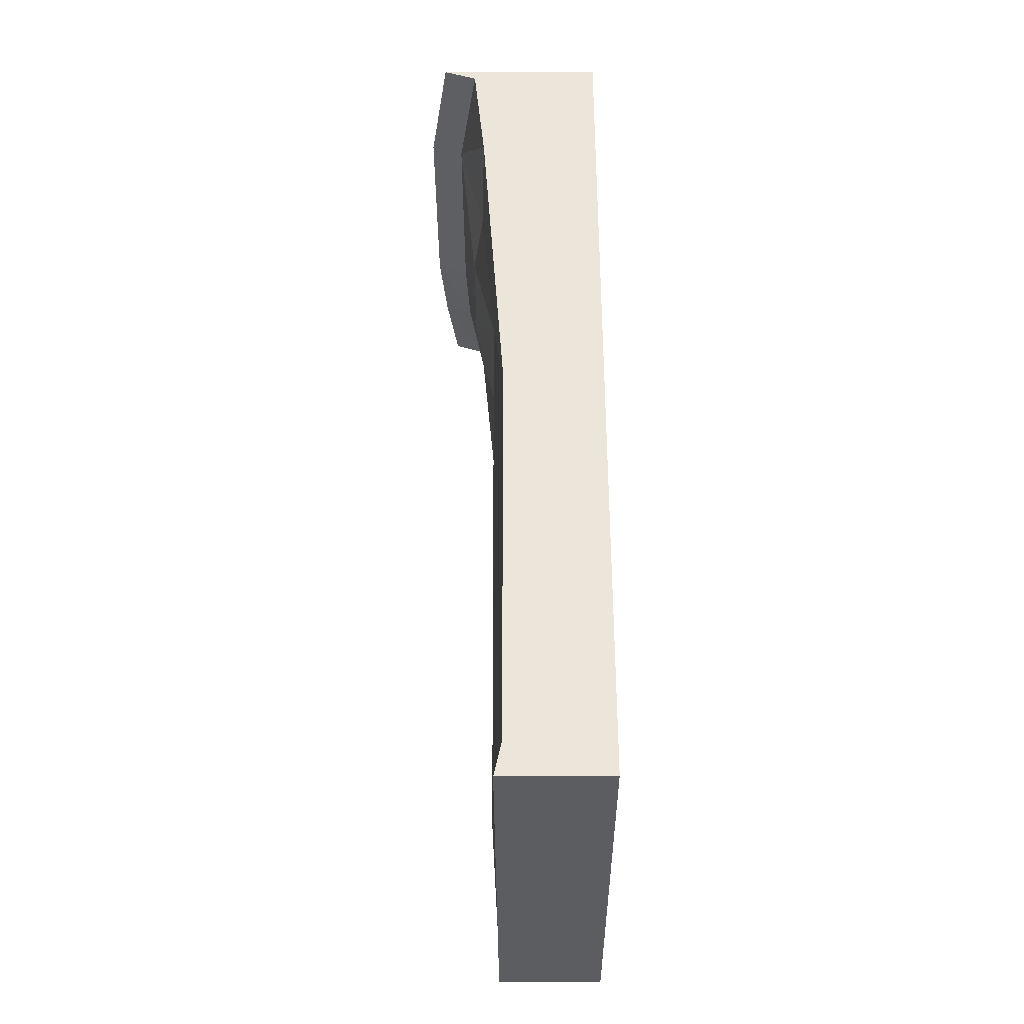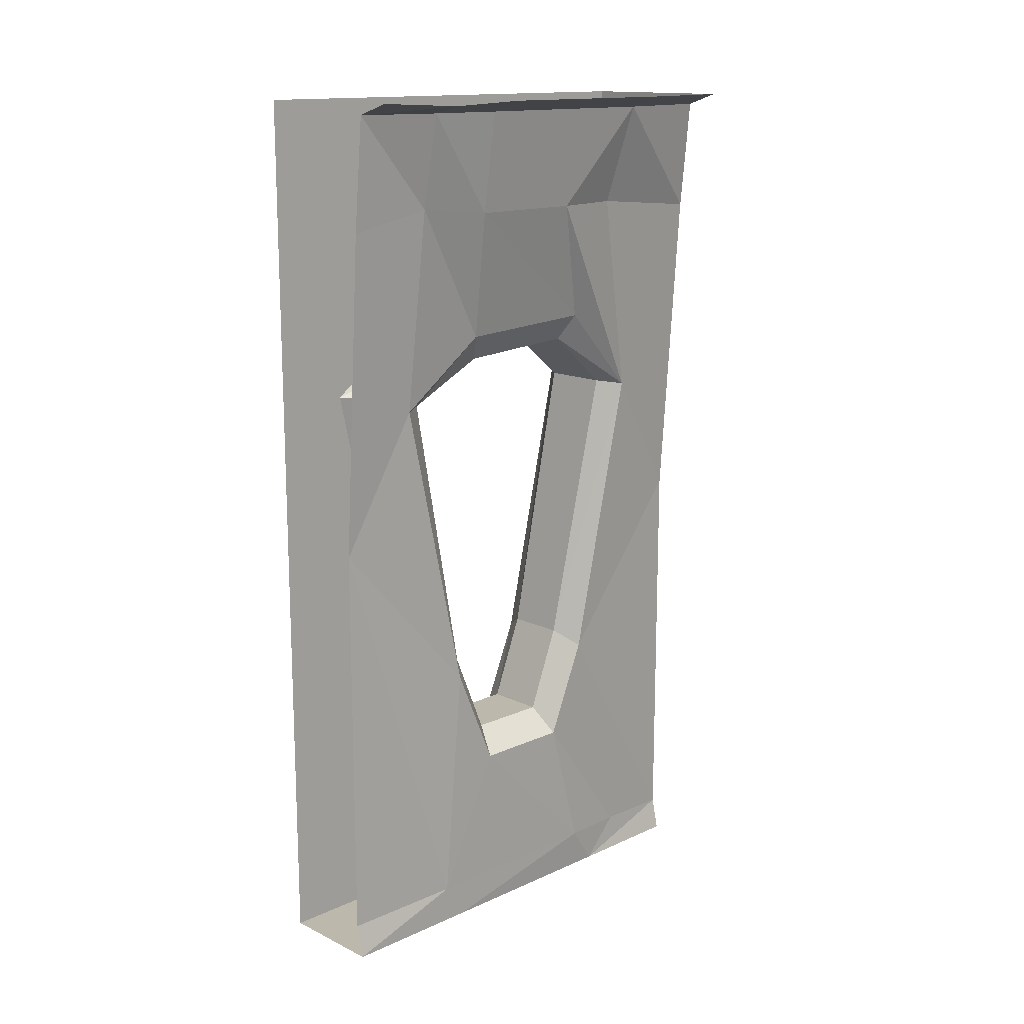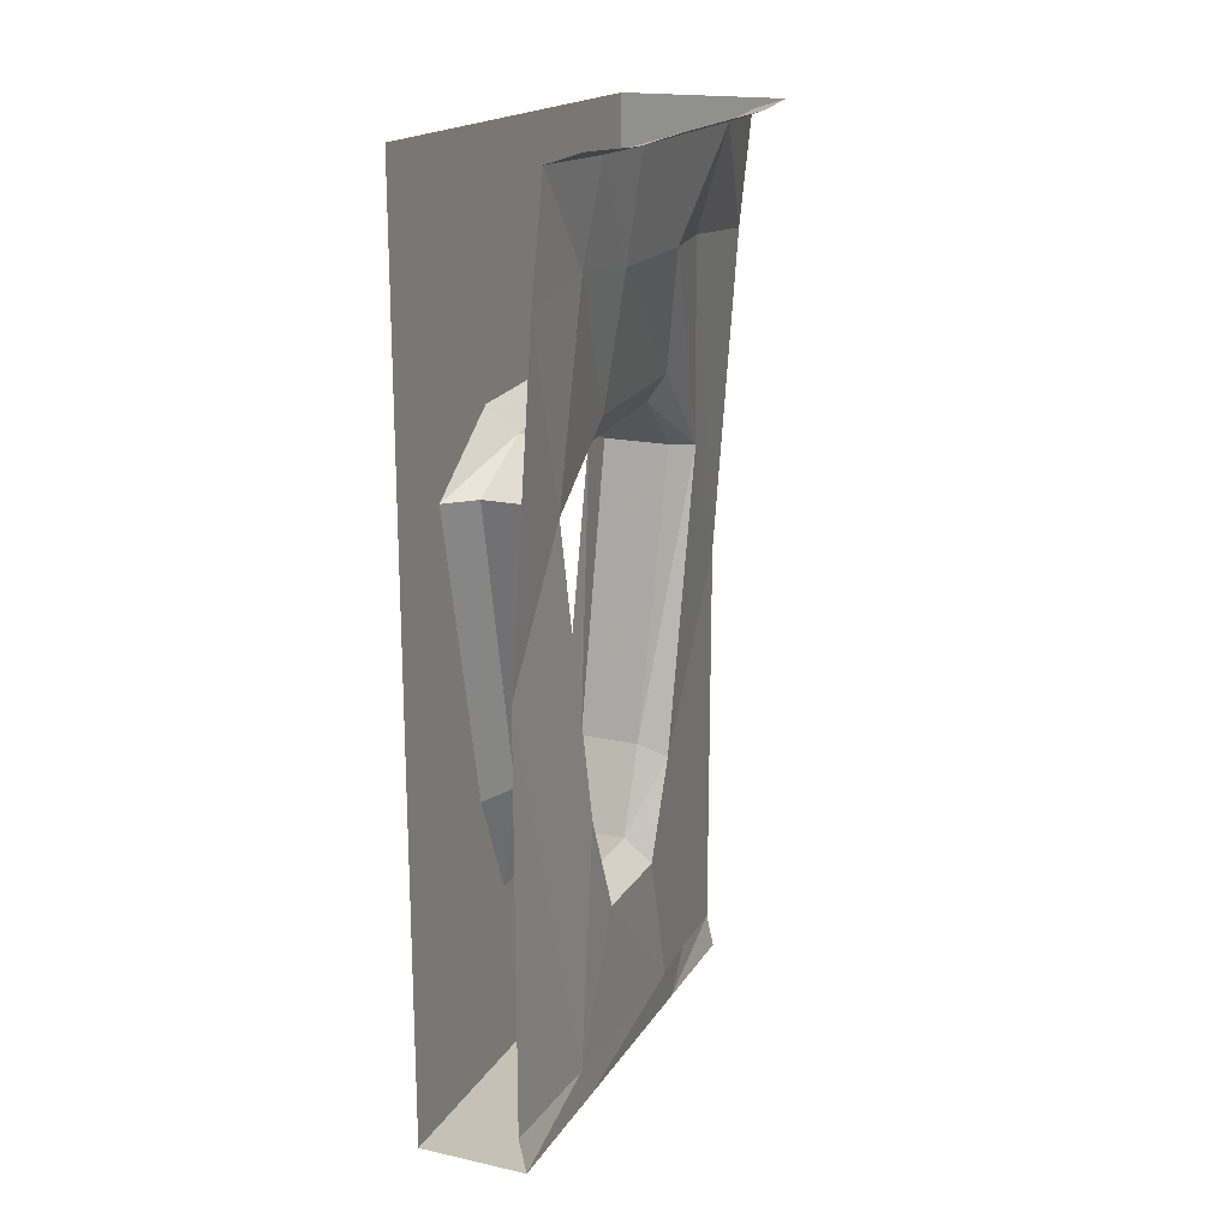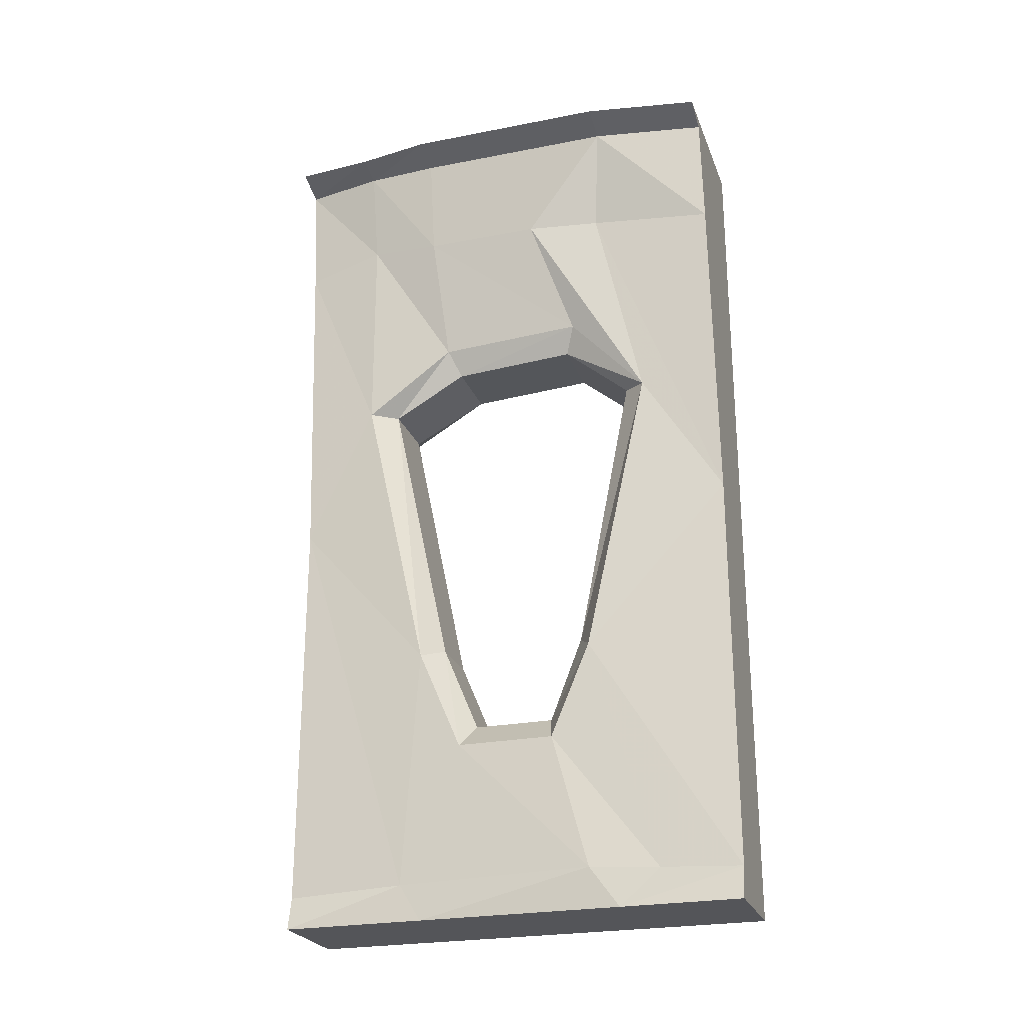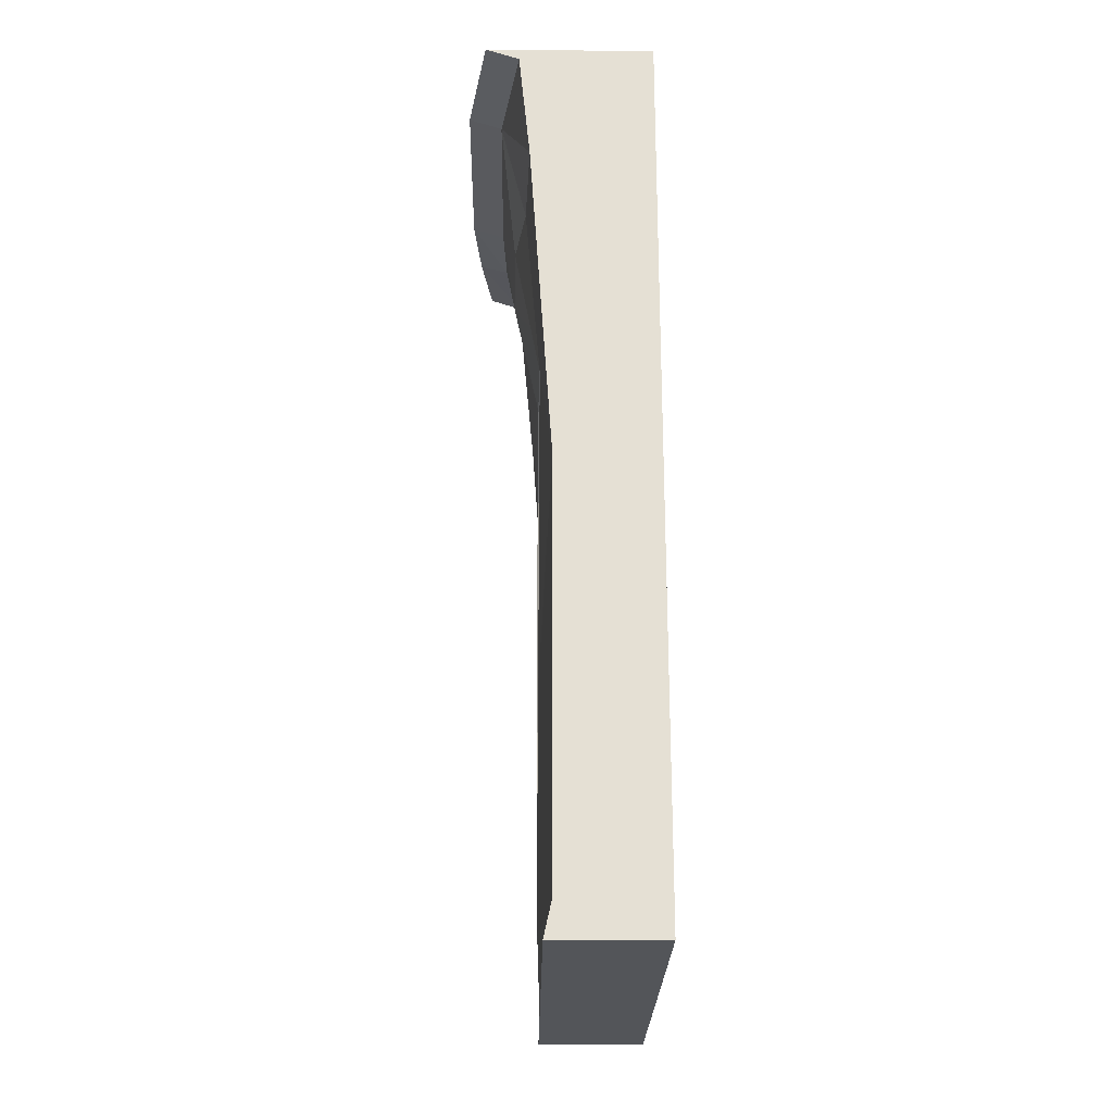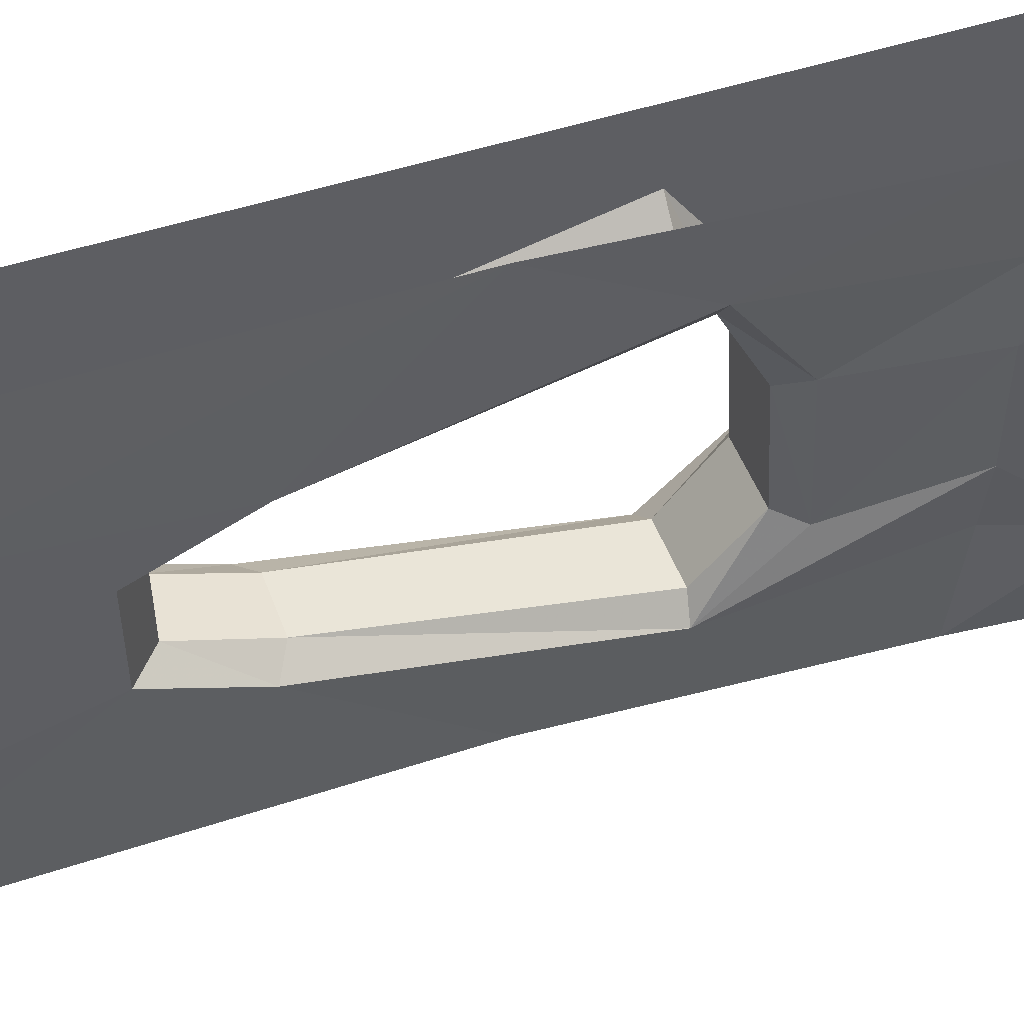
<metadata>
{"format":"obj","ext":"obj","renderer":"f3d","projection":"perspective","resolution":1024,"background":"white","views":[{"elev":-35.5,"azim":-179.7,"up":"+Y"},{"elev":14.6,"azim":45.7,"up":"+Y"},{"elev":18.5,"azim":22.7,"up":"+Y"},{"elev":-24.7,"azim":107.7,"up":"+Y"},{"elev":-24.0,"azim":179.1,"up":"+Y"},{"elev":49.6,"azim":70.0,"up":"+Z"}]}
</metadata>
<code>
v -0.5 -1.875 0.2422
v -0.5 -1.281 0.2031
v -0.5 -1.5 0.1094
v -0.5 -1.875 0.0625
v -0.2734 -1.875 0.1953
v -0.2734 -1.875 0.3828
v -0.5 -1.875 0.5
v -0.5 -0.9453 0.5
v -0.5 -0.6484 0.3438
v -0.4453 -0.6484 0.2891
v -0.4453 -1.258 0.1641
v -0.4453 -1.445 0.08594
v -0.5 -1.5 -0.1016
v -0.5 -1.875 -0.1953
v -0.2734 -1.875 -0.0625
v -0.2656 -1.789 -0.1797
v -0.2734 -1.797 0.2422
v -0.2734 -1.875 0.5
v -0.5 -0.2344 0.2344
v -0.5 -0.2344 0.07812
v -0.5 -0.5078 0.1484
v -0.5 -0.2578 0.5
v -0.5 -0.07812 0.25
v -0.5 -0.07812 0.07812
v -0.5 -0.2344 -0.1719
v -0.5 -0.4922 -0.1641
v -0.4453 -0.5469 -0.1406
v -0.4453 -0.5625 0.125
v -0.2969 -0.5625 0.125
v -0.3047 -0.6484 0.2891
v -0.3203 -1.258 0.1641
v -0.3203 -1.445 0.08594
v -0.4453 -1.445 -0.08594
v -0.5 -1.297 -0.1875
v -0.5 -1.875 -0.3828
v -0.2734 -1.875 -0.5
v -0.2734 -1.875 -0.2422
v -0.2812 -1.797 -0.3281
v -0.2656 -1.5 -0.1016
v -0.2656 -1.5 0.1094
v -0.2656 -1.281 0.2031
v -0.2891 -0.9453 0.5
v -0.2891 -1.805 0.5
v -0.5 -0.07812 -0.1719
v -0.5 -0.07812 -0.3281
v -0.5 -0.2188 -0.3281
v -0.5 -0.6719 -0.3281
v -0.4453 -0.6641 -0.2812
v -0.3047 -0.6641 -0.2812
v -0.2969 -0.5469 -0.1406
v -0.2656 -0.4922 -0.1641
v -0.2656 -0.5078 0.1484
v -0.2656 -0.6484 0.3438
v -0.3203 -1.445 -0.08594
v -0.4453 -1.266 -0.1562
v -0.5 -0.9453 -0.5
v -0.5 -1.875 -0.5
v -0.2891 -1.805 -0.5
v -0.2656 -1.297 -0.1875
v -0.5 -0.07812 -0.5
v -0.5 -0.2578 -0.5
v -0.5 0 -0.3281
v -0.5 0 -0.5
v -0.2188 -0.02344 -0.5
v -0.2422 -0.2578 -0.5
v -0.2891 -0.9453 -0.5
v -0.5 -0.07812 0.5
v -0.5 0 0.5
v -0.5 0 0.25
v -0.5 0 0.07812
v -0.5 0 -0.1719
v -0.1797 -0.02344 -0.07812
v -0.1797 -0.02344 0.1719
v -0.2109 -0.2344 0.1719
v -0.2109 -0.2344 -0.07812
v -0.1797 -0.02344 -0.2578
v -0.1094 0 -0.2578
v -0.1094 0 -0.07812
v -0.1094 0 0.1719
v -0.1875 -0.02344 0.3281
v -0.2266 -0.2188 0.3281
v -0.2656 -0.6719 -0.3281
v -0.2344 -0.2344 -0.2344
v -0.1484 0 -0.5
v -0.2188 -0.02344 0.5
v -0.2422 -0.2578 0.5
v -0.125 -0.007812 0.3281
v -0.1484 0 0.5
v -0.3203 -1.266 -0.1562
f 1 2 3
f 1 3 4
f 1 4 5
f 1 5 6
f 1 6 7
f 1 7 8
f 1 8 2
f 2 9 10
f 2 10 11
f 2 11 3
f 3 11 12
f 3 12 13
f 3 13 14
f 3 14 4
f 4 14 15
f 4 15 5
f 5 15 16
f 5 16 17
f 5 17 6
f 6 17 18
f 6 18 7
f 21 26 27
f 21 27 28
f 21 28 9
f 9 28 10
f 10 28 29
f 10 29 30
f 10 30 11
f 11 30 31
f 11 31 12
f 12 31 32
f 12 32 33
f 12 33 13
f 13 33 34
f 13 34 35
f 13 35 14
f 14 35 36
f 14 36 37
f 14 37 15
f 15 37 16
f 16 37 38
f 16 38 39
f 16 39 40
f 16 40 17
f 17 40 41
f 17 41 42
f 17 42 43
f 17 43 18
f 26 47 48
f 26 48 27
f 27 48 49
f 27 49 50
f 27 50 28
f 28 50 29
f 29 50 51
f 29 51 52
f 29 52 30
f 30 52 53
f 30 53 41
f 30 41 31
f 31 41 40
f 31 40 32
f 32 40 54
f 32 54 33
f 33 54 55
f 33 55 34
f 34 55 47
f 34 56 57
f 34 57 35
f 35 57 36
f 36 57 58
f 36 58 37
f 37 58 38
f 38 58 59
f 38 59 39
f 39 59 54
f 39 54 40
f 59 82 89
f 59 89 54
f 54 89 55
f 55 89 48
f 55 48 47
f 66 59 58
f 66 58 56
f 56 58 57
f 82 51 50
f 82 50 49
f 82 49 89
f 89 49 48
f 2 8 9
f 19 20 21
f 19 21 9
f 19 9 22
f 20 25 26
f 20 26 21
f 25 46 47
f 25 47 26
f 34 47 56
f 61 65 66
f 61 66 56
f 61 56 46
f 46 56 47
f 9 8 22
f 74 81 52
f 74 52 51
f 74 51 75
f 75 51 82
f 75 82 83
f 42 41 53
f 42 53 86
f 86 53 81
f 81 53 52
f 59 66 82
f 66 65 83
f 66 83 82
f 19 22 23
f 19 23 20
f 20 23 24
f 20 24 25
f 24 44 25
f 25 44 45
f 25 45 46
f 60 61 46
f 60 46 45
f 60 45 62
f 60 62 63
f 60 63 64
f 60 64 65
f 60 65 61
f 23 22 67
f 23 67 68
f 23 68 69
f 23 69 24
f 24 69 70
f 24 70 44
f 44 70 71
f 44 71 45
f 45 71 62
f 72 73 74
f 72 74 75
f 72 75 76
f 72 76 77
f 72 77 78
f 72 78 73
f 73 78 79
f 73 79 80
f 73 80 74
f 74 80 81
f 75 83 76
f 76 83 65
f 76 65 64
f 76 64 84
f 76 84 77
f 85 86 81
f 85 81 80
f 85 80 87
f 85 87 88
f 79 87 80
f 84 64 63

</code>
